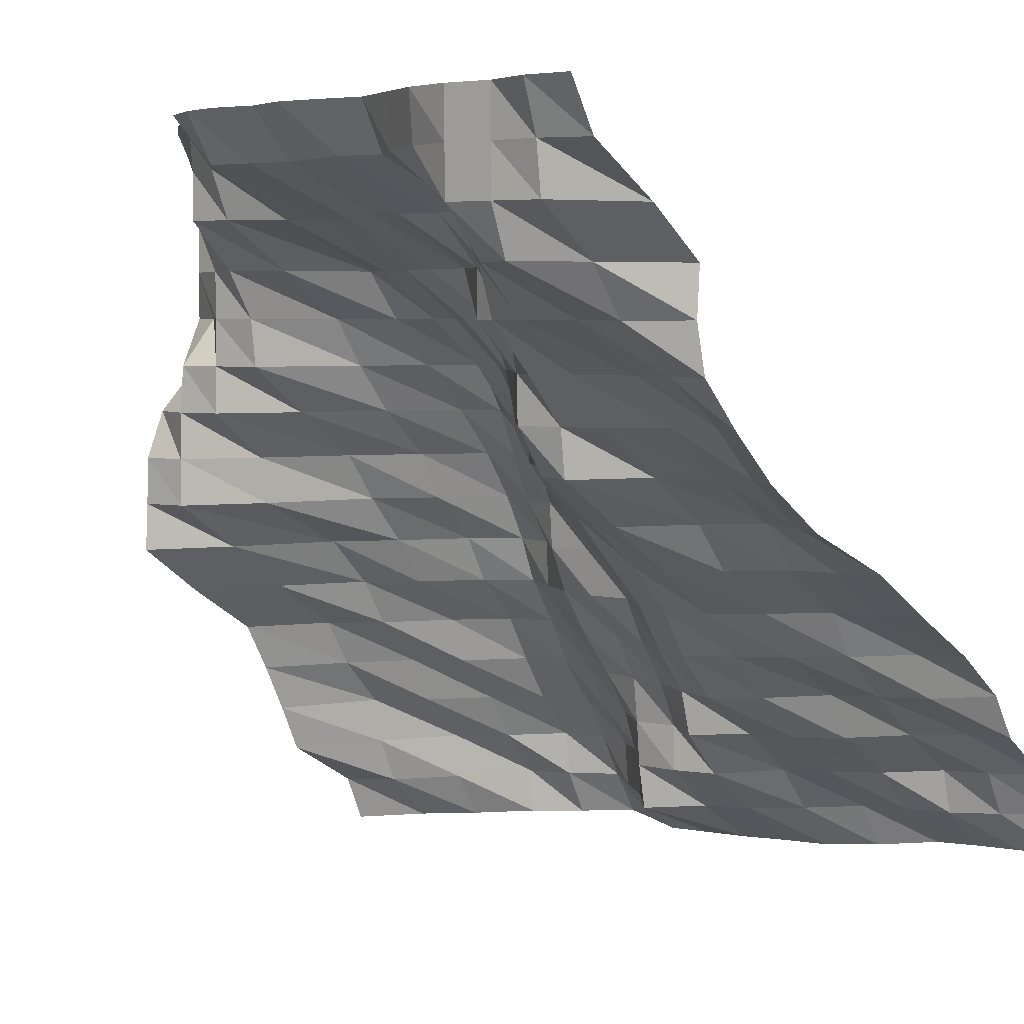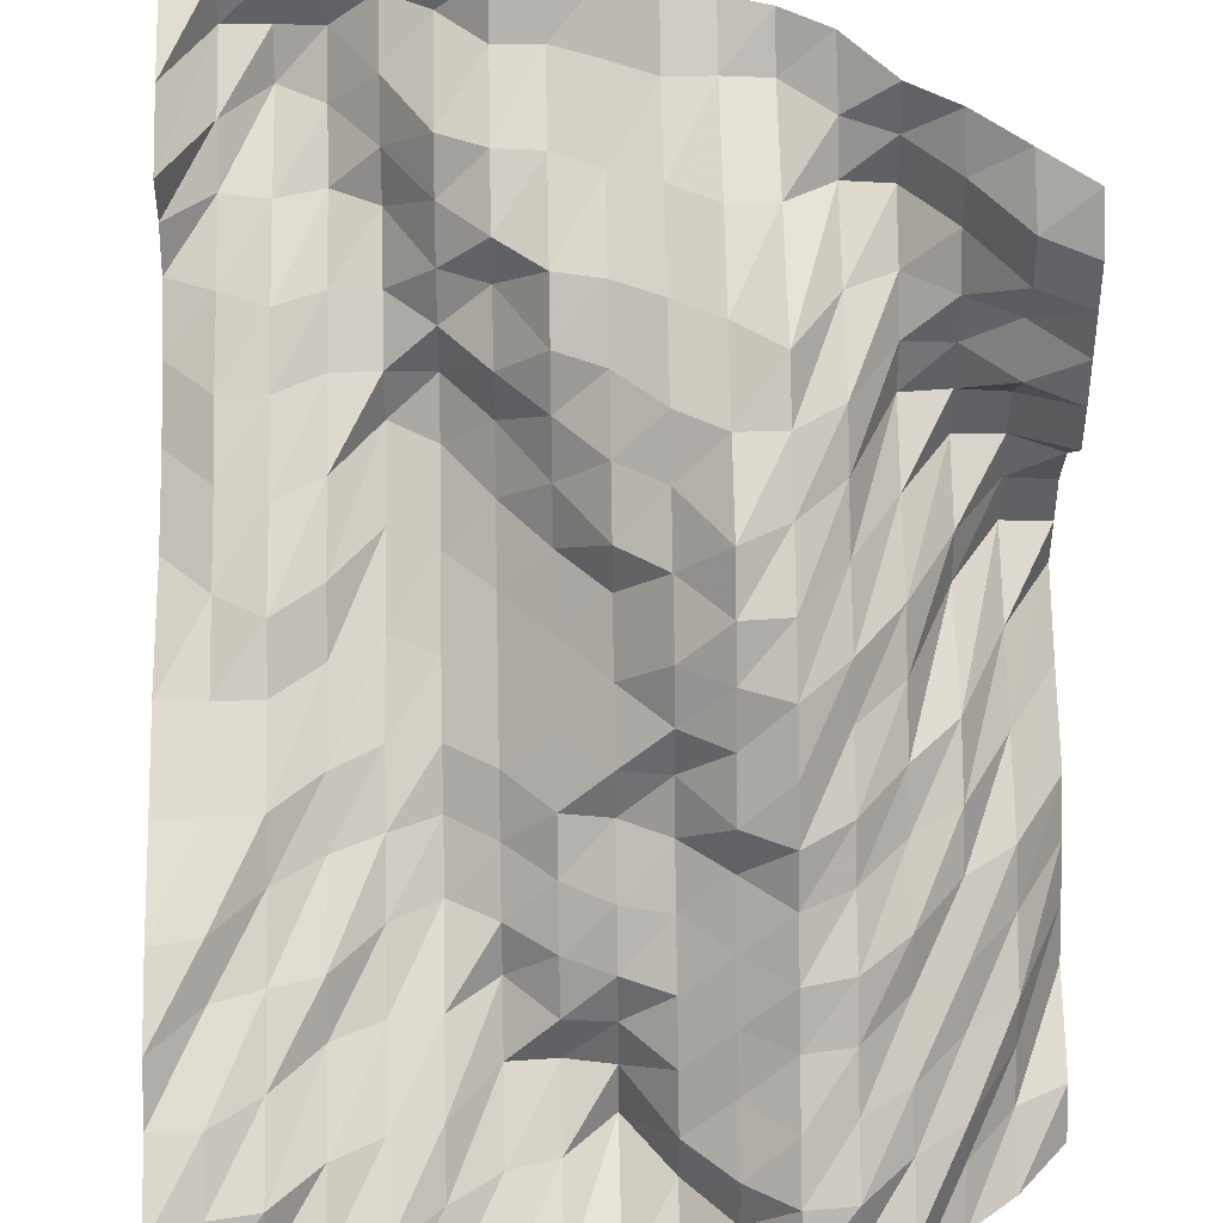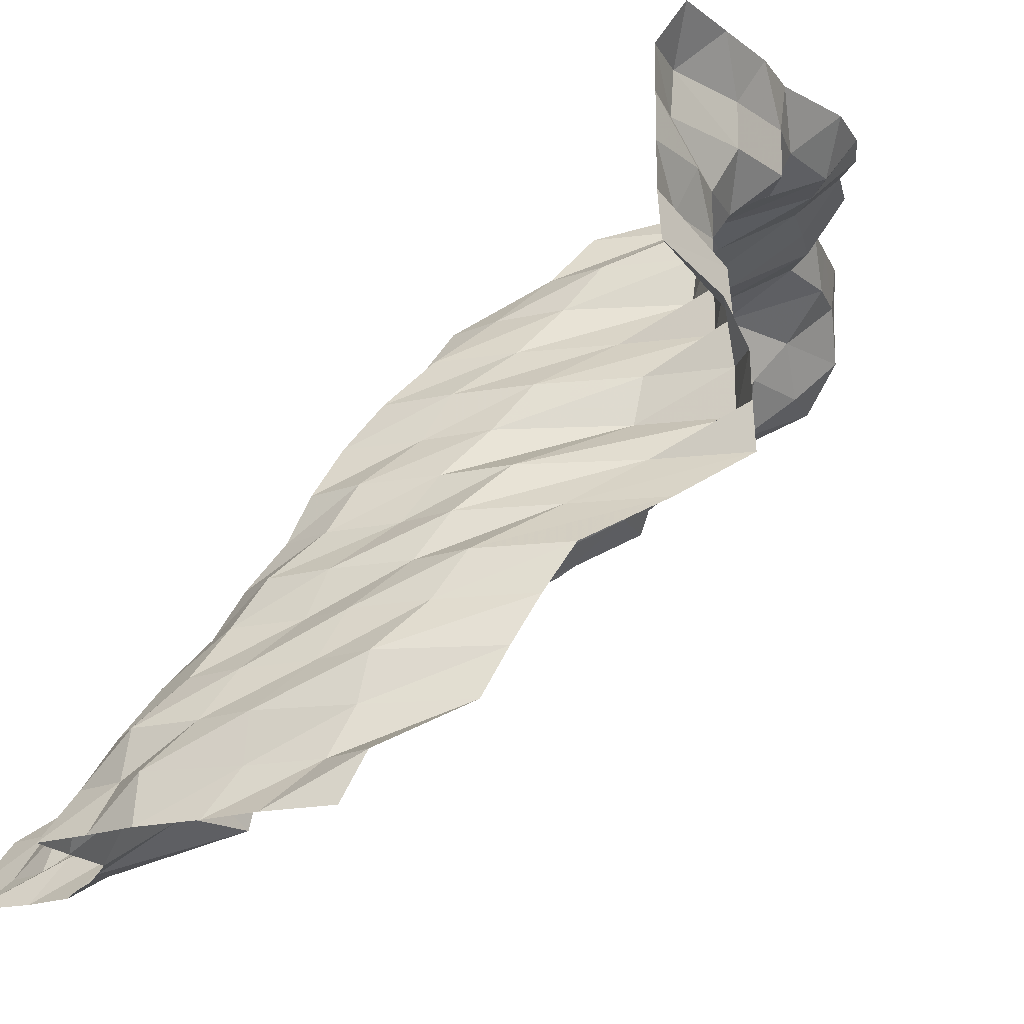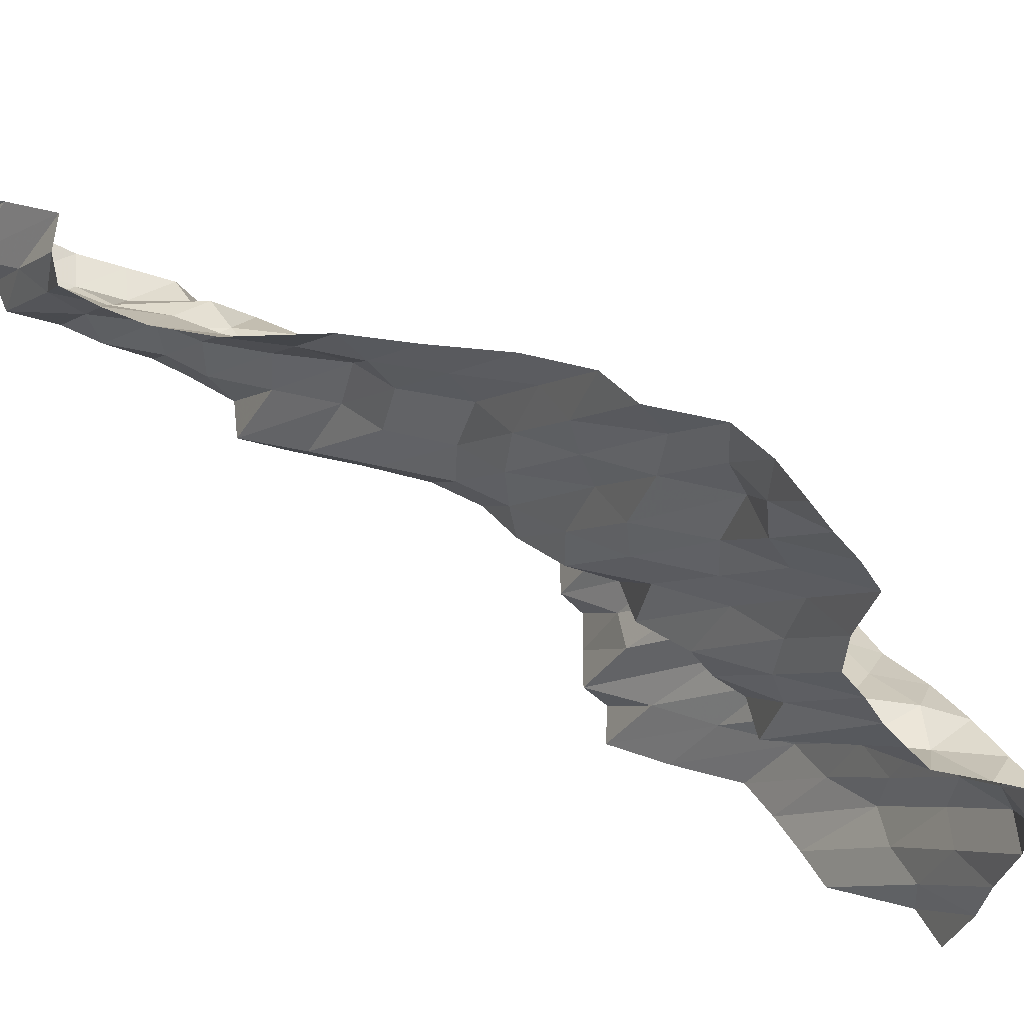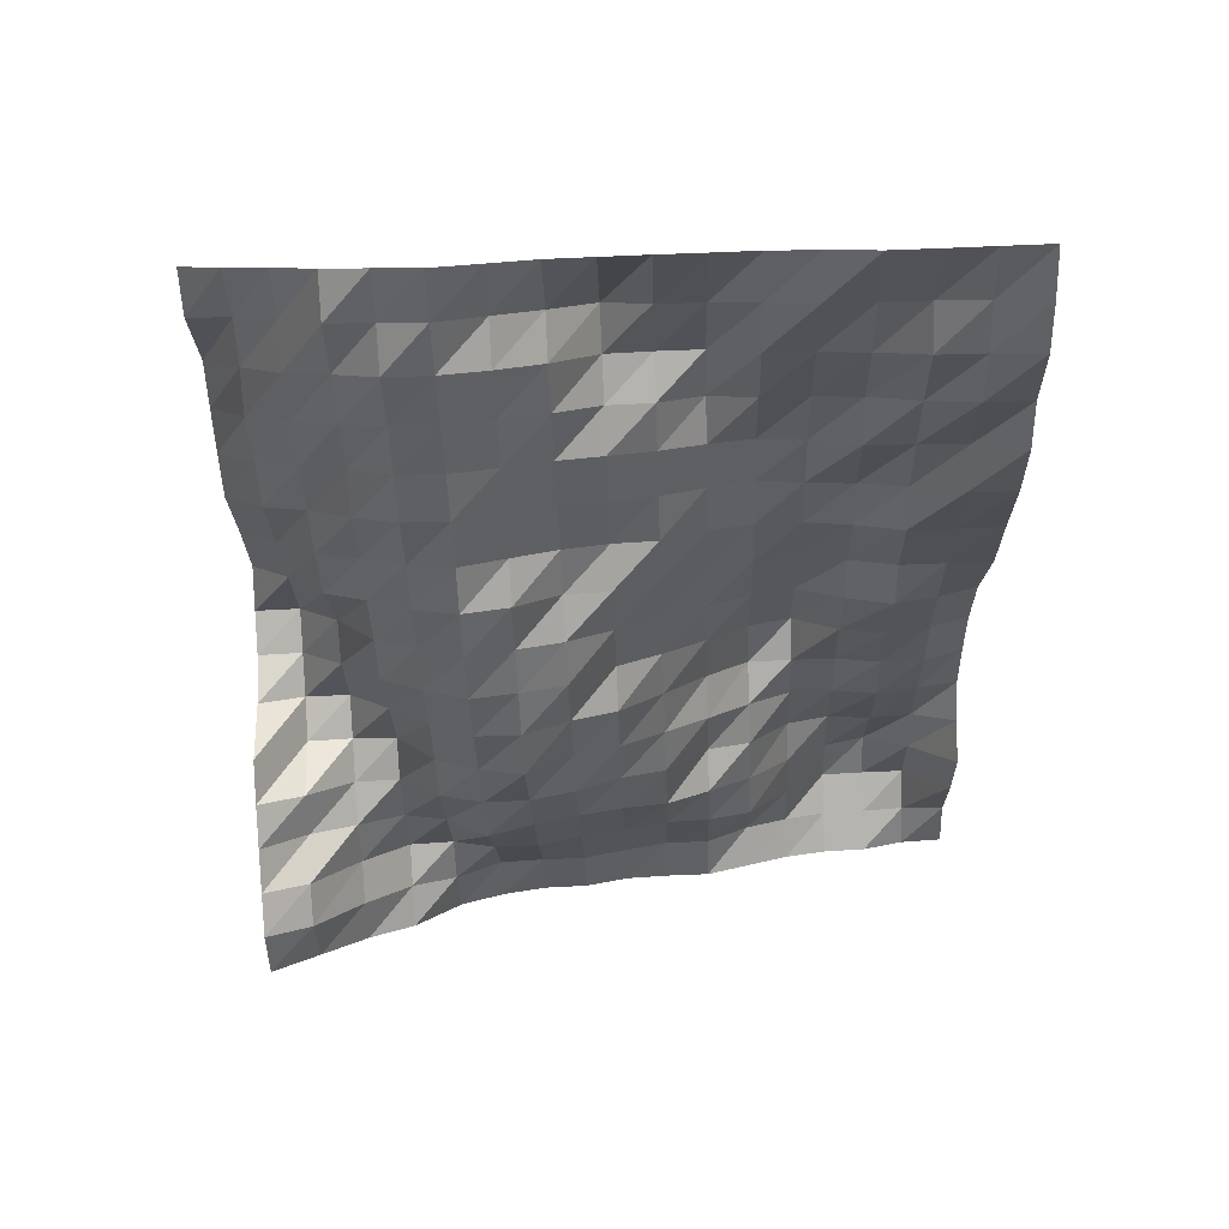
<metadata>
{"format":"obj","ext":"obj","renderer":"f3d","projection":"perspective","resolution":1024,"background":"white","views":[{"elev":4.0,"azim":-146.3,"up":"+Z"},{"elev":41.5,"azim":-1.3,"up":"+Z"},{"elev":-17.1,"azim":73.6,"up":"+Z"},{"elev":-34.0,"azim":-58.8,"up":"+Z"},{"elev":-79.9,"azim":-177.7,"up":"+Y"}]}
</metadata>
<code>
v 281.2 299.6 1969
v 281.2 304.1 1978
v 281.2 321.4 1986
v 281.2 326.2 1995
v 281.2 331.4 2004
v 281.2 337.2 2013
v 281.2 353.3 2021
v 281.2 367.6 2030
v 281.2 367.1 2039
v 281.2 366.8 2048
v 281.2 362.5 2057
v 281.2 352.1 2065
v 281.2 351.3 2074
v 281.2 351.3 2083
v 281.2 351.3 2092
v 281.2 351.3 2101
v 281.2 357.2 2109
v 272.5 289.3 1969
v 272.5 299.6 1978
v 272.5 304.3 1986
v 272.5 306.2 1995
v 272.5 315.8 2004
v 272.5 321.9 2013
v 272.5 337.8 2021
v 272.5 352.2 2030
v 272.5 367.6 2039
v 272.5 367.6 2048
v 272.5 367.6 2057
v 272.5 366.7 2065
v 272.5 357.5 2074
v 272.5 361.8 2083
v 272.5 357.1 2092
v 272.5 357.8 2101
v 272.5 367.6 2109
v 263.7 282.1 1969
v 263.7 288.6 1978
v 263.7 289.3 1986
v 263.7 299.6 1995
v 263.7 304.7 2004
v 263.7 315.2 2013
v 263.7 321.5 2021
v 263.7 331.7 2030
v 263.7 352.8 2039
v 263.7 354.6 2048
v 263.7 367.6 2057
v 263.7 367.6 2065
v 263.7 367.6 2074
v 263.7 367.6 2083
v 263.7 372.7 2092
v 263.7 372.7 2101
v 263.7 378.1 2109
v 254.9 273.1 1969
v 254.9 273.9 1978
v 254.9 282.8 1986
v 254.9 289.3 1995
v 254.9 299.6 2004
v 254.9 303.4 2013
v 254.9 315.2 2021
v 254.9 321.9 2030
v 254.9 330.7 2039
v 254.9 338.2 2048
v 254.9 353.3 2057
v 254.9 366.9 2065
v 254.9 368.1 2074
v 254.9 374.2 2083
v 254.9 384.3 2092
v 254.9 384.3 2101
v 254.9 385.4 2109
v 246.1 267.3 1969
v 246.1 272.3 1978
v 246.1 273.7 1986
v 246.1 282.7 1995
v 246.1 289.3 2004
v 246.1 295.1 2013
v 246.1 304.8 2021
v 246.1 310.2 2030
v 246.1 320.9 2039
v 246.1 326.2 2048
v 246.1 337.8 2057
v 246.1 346.3 2065
v 246.1 353.3 2074
v 246.1 369.3 2083
v 246.1 385.4 2092
v 246.1 389.7 2101
v 246.1 399.9 2109
v 237.3 260.6 1969
v 237.3 267.2 1978
v 237.3 273 1986
v 237.3 279.8 1995
v 237.3 287.9 2004
v 237.3 293.2 2013
v 237.3 299.9 2021
v 237.3 304 2030
v 237.3 309.4 2039
v 237.3 316.4 2048
v 237.3 325.4 2057
v 237.3 336.5 2065
v 237.3 346.7 2074
v 237.3 354.8 2083
v 237.3 379.7 2092
v 237.3 400.3 2101
v 237.3 406.7 2109
v 228.5 267.1 1969
v 228.5 277.3 1978
v 228.5 278.4 1986
v 228.5 287.1 1995
v 228.5 292.9 2004
v 228.5 299.9 2013
v 228.5 307.9 2021
v 228.5 308.5 2030
v 228.5 315.6 2039
v 228.5 320.1 2048
v 228.5 324.8 2057
v 228.5 331.1 2065
v 228.5 346.7 2074
v 228.5 362.4 2083
v 228.5 379.7 2092
v 228.5 401.1 2101
v 228.5 410.4 2109
v 219.7 274.1 1969
v 219.7 287 1978
v 219.7 287.1 1986
v 219.7 292.9 1995
v 219.7 299.9 2004
v 219.7 308.5 2013
v 219.7 315.6 2021
v 219.7 320.1 2030
v 219.7 320.9 2039
v 219.7 325.2 2048
v 219.7 335.6 2057
v 219.7 345.2 2065
v 219.7 352.5 2074
v 219.7 368.1 2083
v 219.7 385.4 2092
v 219.7 401.1 2101
v 219.7 410.7 2109
v 210.9 274.3 1969
v 210.9 299.9 1978
v 210.9 301.9 1986
v 210.9 302.8 1995
v 210.9 304.1 2004
v 210.9 310.4 2013
v 210.9 320.1 2021
v 210.9 321.3 2030
v 210.9 331.1 2039
v 210.9 341.4 2048
v 210.9 342.2 2057
v 210.9 351.2 2065
v 210.9 362.3 2074
v 210.9 373 2083
v 210.9 389.1 2092
v 210.9 406.2 2101
v 210.9 415.4 2109
v 202.1 274.3 1969
v 202.1 291 1978
v 202.1 303.4 1986
v 202.1 303.4 1995
v 202.1 308.4 2004
v 202.1 315.7 2013
v 202.1 321.3 2021
v 202.1 331.1 2030
v 202.1 342.2 2039
v 202.1 352 2048
v 202.1 357 2057
v 202.1 362.3 2065
v 202.1 367 2074
v 202.1 375.1 2083
v 202.1 394.4 2092
v 202.1 410.8 2101
v 202.1 416.3 2109
v 193.4 273.2 1969
v 193.4 288.6 1978
v 193.4 302.9 1986
v 193.4 312.8 1995
v 193.4 315.6 2004
v 193.4 324.2 2013
v 193.4 331.2 2021
v 193.4 342.3 2030
v 193.4 352.6 2039
v 193.4 364 2048
v 193.4 372.5 2057
v 193.4 373.4 2065
v 193.4 384.1 2074
v 193.4 384.2 2083
v 193.4 395.3 2092
v 193.4 410.8 2101
v 193.4 416.3 2109
v 184.6 272.9 1969
v 184.6 282.2 1978
v 184.6 291.1 1986
v 184.6 305 1995
v 184.6 320.9 2004
v 184.6 330.3 2013
v 184.6 337.1 2021
v 184.6 347.7 2030
v 184.6 362.3 2039
v 184.6 377.9 2048
v 184.6 385 2057
v 184.6 385.4 2065
v 184.6 388.4 2074
v 184.6 394.2 2083
v 184.6 399.8 2092
v 184.6 421.1 2101
v 184.6 422.1 2109
v 175.8 267.2 1969
v 175.8 273.9 1978
v 175.8 288.4 1986
v 175.8 304 1995
v 175.8 315.7 2004
v 175.8 326.4 2013
v 175.8 337.1 2021
v 175.8 352.6 2030
v 175.8 368.2 2039
v 175.8 384.2 2048
v 175.8 385.5 2057
v 175.8 395.2 2065
v 175.8 405.5 2074
v 175.8 409.2 2083
v 175.8 416.7 2092
v 175.8 427 2101
v 175.8 427.9 2109
v 167 258.1 1969
v 167 272.3 1978
v 167 283.6 1986
v 167 299.6 1995
v 167 305.2 2004
v 167 322 2013
v 167 331.3 2021
v 167 346.3 2030
v 167 355.1 2039
v 167 370.2 2048
v 167 385.2 2057
v 167 395.3 2065
v 167 410.8 2074
v 167 421.7 2083
v 167 431.1 2092
v 167 431.1 2101
v 167 431.1 2109
v 158.2 257.2 1969
v 158.2 271.4 1978
v 158.2 274.5 1986
v 158.2 289.5 1995
v 158.2 302.8 2004
v 158.2 315.2 2013
v 158.2 322.2 2021
v 158.2 338 2030
v 158.2 346.8 2039
v 158.2 364.1 2048
v 158.2 379.8 2057
v 158.2 390.9 2065
v 158.2 407.9 2074
v 158.2 428 2083
v 158.2 431.8 2092
v 158.2 431.8 2101
v 158.2 431.8 2109
v 149.4 257.2 1969
v 149.4 267.2 1978
v 149.4 273 1986
v 149.4 282.7 1995
v 149.4 299.6 2004
v 149.4 305 2013
v 149.4 321.8 2021
v 149.4 337.8 2030
v 149.4 352.6 2039
v 149.4 368.1 2048
v 149.4 379.8 2057
v 149.4 395.3 2065
v 149.4 409.9 2074
v 149.4 417.7 2083
v 149.4 431.9 2092
v 149.4 433.1 2101
v 149.4 436.6 2109
v 140.6 256.7 1969
v 140.6 261.5 1978
v 140.6 268.1 1986
v 140.6 282.7 1995
v 140.6 289.5 2004
v 140.6 303.4 2013
v 140.6 321.3 2021
v 140.6 338 2030
v 140.6 362 2039
v 140.6 377.7 2048
v 140.6 389.2 2057
v 140.6 399.3 2065
v 140.6 401.8 2074
v 140.6 401 2083
v 140.6 414.9 2092
v 140.6 431.5 2101
v 140.6 437.6 2109
f 1 18 2
f 18 19 2
f 2 19 3
f 19 20 3
f 3 20 4
f 20 21 4
f 4 21 5
f 21 22 5
f 5 22 6
f 22 23 6
f 6 23 7
f 23 24 7
f 7 24 8
f 24 25 8
f 8 25 9
f 25 26 9
f 9 26 10
f 26 27 10
f 10 27 11
f 27 28 11
f 11 28 12
f 28 29 12
f 12 29 13
f 29 30 13
f 13 30 14
f 30 31 14
f 14 31 15
f 31 32 15
f 15 32 16
f 32 33 16
f 16 33 17
f 33 34 17
f 18 35 19
f 35 36 19
f 19 36 20
f 36 37 20
f 20 37 21
f 37 38 21
f 21 38 22
f 38 39 22
f 22 39 23
f 39 40 23
f 23 40 24
f 40 41 24
f 24 41 25
f 41 42 25
f 25 42 26
f 42 43 26
f 26 43 27
f 43 44 27
f 27 44 28
f 44 45 28
f 28 45 29
f 45 46 29
f 29 46 30
f 46 47 30
f 30 47 31
f 47 48 31
f 31 48 32
f 48 49 32
f 32 49 33
f 49 50 33
f 33 50 34
f 50 51 34
f 35 52 36
f 52 53 36
f 36 53 37
f 53 54 37
f 37 54 38
f 54 55 38
f 38 55 39
f 55 56 39
f 39 56 40
f 56 57 40
f 40 57 41
f 57 58 41
f 41 58 42
f 58 59 42
f 42 59 43
f 59 60 43
f 43 60 44
f 60 61 44
f 44 61 45
f 61 62 45
f 45 62 46
f 62 63 46
f 46 63 47
f 63 64 47
f 47 64 48
f 64 65 48
f 48 65 49
f 65 66 49
f 49 66 50
f 66 67 50
f 50 67 51
f 67 68 51
f 52 69 53
f 69 70 53
f 53 70 54
f 70 71 54
f 54 71 55
f 71 72 55
f 55 72 56
f 72 73 56
f 56 73 57
f 73 74 57
f 57 74 58
f 74 75 58
f 58 75 59
f 75 76 59
f 59 76 60
f 76 77 60
f 60 77 61
f 77 78 61
f 61 78 62
f 78 79 62
f 62 79 63
f 79 80 63
f 63 80 64
f 80 81 64
f 64 81 65
f 81 82 65
f 65 82 66
f 82 83 66
f 66 83 67
f 83 84 67
f 67 84 68
f 84 85 68
f 69 86 70
f 86 87 70
f 70 87 71
f 87 88 71
f 71 88 72
f 88 89 72
f 72 89 73
f 89 90 73
f 73 90 74
f 90 91 74
f 74 91 75
f 91 92 75
f 75 92 76
f 92 93 76
f 76 93 77
f 93 94 77
f 77 94 78
f 94 95 78
f 78 95 79
f 95 96 79
f 79 96 80
f 96 97 80
f 80 97 81
f 97 98 81
f 81 98 82
f 98 99 82
f 82 99 83
f 99 100 83
f 83 100 84
f 100 101 84
f 84 101 85
f 101 102 85
f 86 103 87
f 103 104 87
f 87 104 88
f 104 105 88
f 88 105 89
f 105 106 89
f 89 106 90
f 106 107 90
f 90 107 91
f 107 108 91
f 91 108 92
f 108 109 92
f 92 109 93
f 109 110 93
f 93 110 94
f 110 111 94
f 94 111 95
f 111 112 95
f 95 112 96
f 112 113 96
f 96 113 97
f 113 114 97
f 97 114 98
f 114 115 98
f 98 115 99
f 115 116 99
f 99 116 100
f 116 117 100
f 100 117 101
f 117 118 101
f 101 118 102
f 118 119 102
f 103 120 104
f 120 121 104
f 104 121 105
f 121 122 105
f 105 122 106
f 122 123 106
f 106 123 107
f 123 124 107
f 107 124 108
f 124 125 108
f 108 125 109
f 125 126 109
f 109 126 110
f 126 127 110
f 110 127 111
f 127 128 111
f 111 128 112
f 128 129 112
f 112 129 113
f 129 130 113
f 113 130 114
f 130 131 114
f 114 131 115
f 131 132 115
f 115 132 116
f 132 133 116
f 116 133 117
f 133 134 117
f 117 134 118
f 134 135 118
f 118 135 119
f 135 136 119
f 120 137 121
f 137 138 121
f 121 138 122
f 138 139 122
f 122 139 123
f 139 140 123
f 123 140 124
f 140 141 124
f 124 141 125
f 141 142 125
f 125 142 126
f 142 143 126
f 126 143 127
f 143 144 127
f 127 144 128
f 144 145 128
f 128 145 129
f 145 146 129
f 129 146 130
f 146 147 130
f 130 147 131
f 147 148 131
f 131 148 132
f 148 149 132
f 132 149 133
f 149 150 133
f 133 150 134
f 150 151 134
f 134 151 135
f 151 152 135
f 135 152 136
f 152 153 136
f 137 154 138
f 154 155 138
f 138 155 139
f 155 156 139
f 139 156 140
f 156 157 140
f 140 157 141
f 157 158 141
f 141 158 142
f 158 159 142
f 142 159 143
f 159 160 143
f 143 160 144
f 160 161 144
f 144 161 145
f 161 162 145
f 145 162 146
f 162 163 146
f 146 163 147
f 163 164 147
f 147 164 148
f 164 165 148
f 148 165 149
f 165 166 149
f 149 166 150
f 166 167 150
f 150 167 151
f 167 168 151
f 151 168 152
f 168 169 152
f 152 169 153
f 169 170 153
f 154 171 155
f 171 172 155
f 155 172 156
f 172 173 156
f 156 173 157
f 173 174 157
f 157 174 158
f 174 175 158
f 158 175 159
f 175 176 159
f 159 176 160
f 176 177 160
f 160 177 161
f 177 178 161
f 161 178 162
f 178 179 162
f 162 179 163
f 179 180 163
f 163 180 164
f 180 181 164
f 164 181 165
f 181 182 165
f 165 182 166
f 182 183 166
f 166 183 167
f 183 184 167
f 167 184 168
f 184 185 168
f 168 185 169
f 185 186 169
f 169 186 170
f 186 187 170
f 171 188 172
f 188 189 172
f 172 189 173
f 189 190 173
f 173 190 174
f 190 191 174
f 174 191 175
f 191 192 175
f 175 192 176
f 192 193 176
f 176 193 177
f 193 194 177
f 177 194 178
f 194 195 178
f 178 195 179
f 195 196 179
f 179 196 180
f 196 197 180
f 180 197 181
f 197 198 181
f 181 198 182
f 198 199 182
f 182 199 183
f 199 200 183
f 183 200 184
f 200 201 184
f 184 201 185
f 201 202 185
f 185 202 186
f 202 203 186
f 186 203 187
f 203 204 187
f 188 205 189
f 205 206 189
f 189 206 190
f 206 207 190
f 190 207 191
f 207 208 191
f 191 208 192
f 208 209 192
f 192 209 193
f 209 210 193
f 193 210 194
f 210 211 194
f 194 211 195
f 211 212 195
f 195 212 196
f 212 213 196
f 196 213 197
f 213 214 197
f 197 214 198
f 214 215 198
f 198 215 199
f 215 216 199
f 199 216 200
f 216 217 200
f 200 217 201
f 217 218 201
f 201 218 202
f 218 219 202
f 202 219 203
f 219 220 203
f 203 220 204
f 220 221 204
f 205 222 206
f 222 223 206
f 206 223 207
f 223 224 207
f 207 224 208
f 224 225 208
f 208 225 209
f 225 226 209
f 209 226 210
f 226 227 210
f 210 227 211
f 227 228 211
f 211 228 212
f 228 229 212
f 212 229 213
f 229 230 213
f 213 230 214
f 230 231 214
f 214 231 215
f 231 232 215
f 215 232 216
f 232 233 216
f 216 233 217
f 233 234 217
f 217 234 218
f 234 235 218
f 218 235 219
f 235 236 219
f 219 236 220
f 236 237 220
f 220 237 221
f 237 238 221
f 222 239 223
f 239 240 223
f 223 240 224
f 240 241 224
f 224 241 225
f 241 242 225
f 225 242 226
f 242 243 226
f 226 243 227
f 243 244 227
f 227 244 228
f 244 245 228
f 228 245 229
f 245 246 229
f 229 246 230
f 246 247 230
f 230 247 231
f 247 248 231
f 231 248 232
f 248 249 232
f 232 249 233
f 249 250 233
f 233 250 234
f 250 251 234
f 234 251 235
f 251 252 235
f 235 252 236
f 252 253 236
f 236 253 237
f 253 254 237
f 237 254 238
f 254 255 238
f 239 256 240
f 256 257 240
f 240 257 241
f 257 258 241
f 241 258 242
f 258 259 242
f 242 259 243
f 259 260 243
f 243 260 244
f 260 261 244
f 244 261 245
f 261 262 245
f 245 262 246
f 262 263 246
f 246 263 247
f 263 264 247
f 247 264 248
f 264 265 248
f 248 265 249
f 265 266 249
f 249 266 250
f 266 267 250
f 250 267 251
f 267 268 251
f 251 268 252
f 268 269 252
f 252 269 253
f 269 270 253
f 253 270 254
f 270 271 254
f 254 271 255
f 271 272 255
f 256 273 257
f 273 274 257
f 257 274 258
f 274 275 258
f 258 275 259
f 275 276 259
f 259 276 260
f 276 277 260
f 260 277 261
f 277 278 261
f 261 278 262
f 278 279 262
f 262 279 263
f 279 280 263
f 263 280 264
f 280 281 264
f 264 281 265
f 281 282 265
f 265 282 266
f 282 283 266
f 266 283 267
f 283 284 267
f 267 284 268
f 284 285 268
f 268 285 269
f 285 286 269
f 269 286 270
f 286 287 270
f 270 287 271
f 287 288 271
f 271 288 272
f 288 289 272

</code>
